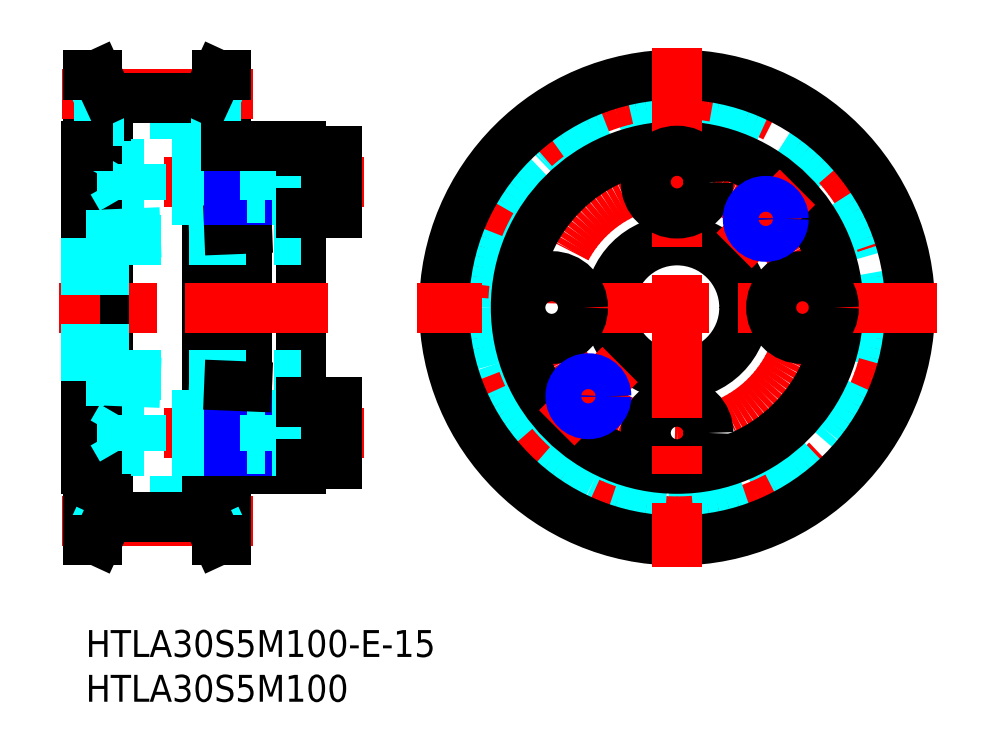
<metadata>
{"format":"dxf","ext":"dxf","renderer":"ezdxf+matplotlib","layout":"modelspace","background":"white","min_lineweight":24,"dpi":150}
</metadata>
<code>
0
SECTION
2
ENTITIES
0
INSERT
8
MSM_CONTINUOUS
2
*U2
10
0
20
0
30
0
0
INSERT
8
MSM_CONTINUOUS
2
*U4
10
0
20
0
30
0
0
LINE
8
MSM_CENTER
10
31
20
50
30
0
11
-0.03923
21
50
31
0
0
LINE
8
MSM_CENTER
10
31
20
22
30
0
11
-0.03923
21
22
31
0
0
LINE
8
MSM_CONTINUOUS
10
1.3
20
62
30
0
11
1.3
21
10
31
0
0
LINE
8
MSM_CONTINUOUS
10
14.7
20
62
30
0
11
14.7
21
10
31
0
0
LINE
8
MSM_CONTINUOUS
10
24
20
18
30
0
11
24
21
54
31
0
0
LINE
8
MSM_CONTINUOUS
10
18
20
18
30
0
11
18
21
54
31
0
0
LINE
8
MSM_CONTINUOUS
10
16
20
18
30
0
11
16
21
54
31
0
0
LINE
8
MSM_CONTINUOUS
10
0
20
18
30
0
11
0
21
54
31
0
0
LINE
8
MSM_DASHED
10
13.5
20
14.38
30
0
11
2.5
21
14.38
31
0
0
LINE
8
MSM_CENTER
10
18.7
20
12.12
30
0
11
-2.7
21
12.12
31
0
0
LINE
8
MSM_CONTINUOUS
10
13.5
20
12.61
30
0
11
2.5
21
12.61
31
0
0
LINE
8
MSM_DASHED
10
1.5
20
12.61
30
0
11
1.5
21
18
31
0
0
LINE
8
MSM_CONTINUOUS
10
2.5
20
12.61
30
0
11
2.5
21
59.39
31
0
0
LINE
8
MSM_CONTINUOUS
10
0.3
20
10
30
0
11
0.3
21
62
31
0
0
LINE
8
MSM_DASHED
10
1.5
20
12.61
30
0
11
0.3
21
10
31
0
0
LINE
8
MSM_CONTINUOUS
10
1.3
20
10
30
0
11
0.3
21
10
31
0
0
LINE
8
MSM_CONTINUOUS
10
2.5
20
12.61
30
0
11
1.3
21
10
31
0
0
LINE
8
MSM_DASHED
10
2.5
20
18
30
0
11
0.3
21
18
31
0
0
LINE
8
MSM_CONTINUOUS
10
0.3
20
18
30
0
11
0
21
18
31
0
0
LINE
8
MSM_CONTINUOUS
10
18
20
18
30
0
11
24
21
18
31
0
0
LINE
8
MSM_DASHED
10
14.5
20
12.61
30
0
11
14.5
21
18
31
0
0
LINE
8
MSM_CONTINUOUS
10
13.5
20
12.61
30
0
11
13.5
21
59.39
31
0
0
LINE
8
MSM_CONTINUOUS
10
15.7
20
10
30
0
11
15.7
21
62
31
0
0
LINE
8
MSM_DASHED
10
14.5
20
12.61
30
0
11
15.7
21
10
31
0
0
LINE
8
MSM_CONTINUOUS
10
14.7
20
10
30
0
11
15.7
21
10
31
0
0
LINE
8
MSM_CONTINUOUS
10
13.5
20
12.61
30
0
11
14.7
21
10
31
0
0
LINE
8
MSM_DASHED
10
13.5
20
18
30
0
11
15.7
21
18
31
0
0
LINE
8
MSM_CONTINUOUS
10
15.7
20
18
30
0
11
16
21
18
31
0
0
LINE
8
MSM_CENTER
10
27
20
36
30
0
11
-3
21
36
31
0
0
LINE
8
MSM_DASHED
10
2
20
28.5
30
0
11
24
21
28.5
31
0
0
LINE
8
MSM_DASHED
10
2
20
27.85
30
0
11
16
21
27.28
31
0
0
LINE
8
MSM_DASHED
10
0
20
27.85
30
0
11
0
21
44.15
31
0
0
LINE
8
MSM_DASHED
10
2
20
27.85
30
0
11
2
21
44.15
31
0
0
LINE
8
MSM_DASHED
10
16
20
20
30
0
11
5
21
20
31
0
0
LINE
8
MSM_DASHED
10
16
20
20.2
30
0
11
4
21
20.2
31
0
0
LINE
8
MSM_DASHED
10
16
20
24
30
0
11
5
21
24
31
0
0
LINE
8
MSM_DASHED
10
16
20
23.8
30
0
11
4
21
23.8
31
0
0
LINE
8
MSM_DASHED
10
4
20
20.2
30
0
11
4
21
23.8
31
0
0
LINE
8
MSM_DASHED
10
5
20
20
30
0
11
5
21
24
31
0
0
LINE
8
MSM_DASHED
10
4
20
20.2
30
0
11
2.961
21
22
31
0
0
LINE
8
MSM_DASHED
10
4
20
23.8
30
0
11
2.961
21
22
31
0
0
LINE
8
MSM_DASHED
10
0
20
27.85
30
0
11
2
21
27.85
31
0
0
LINE
8
MSM_DASHED
10
6.2
20
20
30
0
11
6.2
21
24
31
0
0
LINE
8
MSM_DASHED
10
6
20
20.2
30
0
11
6
21
23.8
31
0
0
LINE
8
MSM_DASHED
10
6.2
20
20
30
0
11
6
21
20.2
31
0
0
LINE
8
MSM_DASHED
10
6.2
20
24
30
0
11
6
21
23.8
31
0
0
LINE
8
MSM_DASHED
10
24
20
20
30
0
11
18
21
20
31
0
0
LINE
8
MSM_DASHED
10
24
20
24
30
0
11
18
21
24
31
0
0
LINE
8
MSM_CONTINUOUS
10
18
20
20.2
30
0
11
16
21
20.2
31
0
0
LINE
8
MSM_CONTINUOUS
10
18
20
23.8
30
0
11
16
21
23.8
31
0
0
LINE
8
MSM_NARROW
10
18
20
24
30
0
11
16
21
24
31
0
0
LINE
8
MSM_NARROW
10
18
20
20
30
0
11
16
21
20
31
0
0
LINE
8
MSM_DASHED
10
20
20
20
30
0
11
20
21
24
31
0
0
LINE
8
MSM_DASHED
10
18
20
20.2
30
0
11
20
21
20.2
31
0
0
LINE
8
MSM_DASHED
10
18
20
23.8
30
0
11
20
21
23.8
31
0
0
LINE
8
MSM_CONTINUOUS
10
18
20
27.2
30
0
11
16
21
27.28
31
0
0
LINE
8
MSM_CONTINUOUS
10
24
20
18.5
30
0
11
28
21
18.5
31
0
0
LINE
8
MSM_CONTINUOUS
10
28
20
18.5
30
0
11
28
21
25.5
31
0
0
LINE
8
MSM_CONTINUOUS
10
24
20
25.5
30
0
11
28
21
25.5
31
0
0
LINE
8
MSM_DASHED
10
13.5
20
57.62
30
0
11
2.5
21
57.62
31
0
0
LINE
8
MSM_CENTER
10
18.7
20
59.88
30
0
11
-2.7
21
59.88
31
0
0
LINE
8
MSM_DASHED
10
2
20
44.15
30
0
11
16
21
44.72
31
0
0
LINE
8
MSM_DASHED
10
2
20
43.5
30
0
11
24
21
43.5
31
0
0
LINE
8
MSM_CONTINUOUS
10
13.5
20
59.39
30
0
11
2.5
21
59.39
31
0
0
LINE
8
MSM_DASHED
10
16
20
52
30
0
11
5
21
52
31
0
0
LINE
8
MSM_DASHED
10
16
20
48
30
0
11
5
21
48
31
0
0
LINE
8
MSM_DASHED
10
16
20
51.8
30
0
11
4
21
51.8
31
0
0
LINE
8
MSM_DASHED
10
16
20
48.2
30
0
11
4
21
48.2
31
0
0
LINE
8
MSM_DASHED
10
0
20
44.15
30
0
11
2
21
44.15
31
0
0
LINE
8
MSM_DASHED
10
4
20
51.8
30
0
11
2.961
21
50
31
0
0
LINE
8
MSM_DASHED
10
5
20
48
30
0
11
5
21
52
31
0
0
LINE
8
MSM_DASHED
10
4
20
48.2
30
0
11
2.961
21
50
31
0
0
LINE
8
MSM_DASHED
10
4
20
51.8
30
0
11
4
21
48.2
31
0
0
LINE
8
MSM_DASHED
10
6.2
20
52
30
0
11
6
21
51.8
31
0
0
LINE
8
MSM_DASHED
10
6.2
20
48
30
0
11
6
21
48.2
31
0
0
LINE
8
MSM_DASHED
10
6.2
20
48
30
0
11
6.2
21
52
31
0
0
LINE
8
MSM_DASHED
10
6
20
48.2
30
0
11
6
21
51.8
31
0
0
LINE
8
MSM_DASHED
10
1.5
20
59.39
30
0
11
1.5
21
54
31
0
0
LINE
8
MSM_DASHED
10
2.5
20
54
30
0
11
0.3
21
54
31
0
0
LINE
8
MSM_CONTINUOUS
10
0.3
20
54
30
0
11
0
21
54
31
0
0
LINE
8
MSM_DASHED
10
1.5
20
59.39
30
0
11
0.3
21
62
31
0
0
LINE
8
MSM_CONTINUOUS
10
1.3
20
62
30
0
11
0.3
21
62
31
0
0
LINE
8
MSM_CONTINUOUS
10
2.5
20
59.39
30
0
11
1.3
21
62
31
0
0
LINE
8
MSM_DASHED
10
24
20
52
30
0
11
18
21
52
31
0
0
LINE
8
MSM_DASHED
10
24
20
48
30
0
11
18
21
48
31
0
0
LINE
8
MSM_CONTINUOUS
10
18
20
44.8
30
0
11
16
21
44.72
31
0
0
LINE
8
MSM_CONTINUOUS
10
18
20
51.8
30
0
11
16
21
51.8
31
0
0
LINE
8
MSM_CONTINUOUS
10
18
20
48.2
30
0
11
16
21
48.2
31
0
0
LINE
8
MSM_NARROW
10
18
20
48
30
0
11
16
21
48
31
0
0
LINE
8
MSM_NARROW
10
18
20
52
30
0
11
16
21
52
31
0
0
LINE
8
MSM_DASHED
10
18
20
51.8
30
0
11
20
21
51.8
31
0
0
LINE
8
MSM_DASHED
10
20
20
48
30
0
11
20
21
52
31
0
0
LINE
8
MSM_DASHED
10
18
20
48.2
30
0
11
20
21
48.2
31
0
0
LINE
8
MSM_CONTINUOUS
10
28
20
46.5
30
0
11
28
21
53.5
31
0
0
LINE
8
MSM_CONTINUOUS
10
24
20
46.5
30
0
11
28
21
46.5
31
0
0
LINE
8
MSM_CONTINUOUS
10
18
20
54
30
0
11
24
21
54
31
0
0
LINE
8
MSM_DASHED
10
14.5
20
59.39
30
0
11
14.5
21
54
31
0
0
LINE
8
MSM_DASHED
10
13.5
20
54
30
0
11
15.7
21
54
31
0
0
LINE
8
MSM_CONTINUOUS
10
15.7
20
54
30
0
11
16
21
54
31
0
0
LINE
8
MSM_DASHED
10
14.5
20
59.39
30
0
11
15.7
21
62
31
0
0
LINE
8
MSM_CONTINUOUS
10
14.7
20
62
30
0
11
15.7
21
62
31
0
0
LINE
8
MSM_CONTINUOUS
10
13.5
20
59.39
30
0
11
14.7
21
62
31
0
0
LINE
8
MSM_CONTINUOUS
10
24
20
53.5
30
0
11
28
21
53.5
31
0
0
CIRCLE
8
MSM_DASHED
10
66
20
36
30
0
40
21.62
0
CIRCLE
8
MSM_CENTER
10
66
20
36
30
0
40
23.88
0
CIRCLE
8
MSM_CENTER
10
66
20
36
30
0
40
14
0
CIRCLE
8
MSM_DASHED
10
66
20
36
30
0
40
23.39
0
CIRCLE
8
MSM_CONTINUOUS
10
66
20
36
30
0
40
7.5
0
CIRCLE
8
MSM_CONTINUOUS
10
66
20
36
30
0
40
18
0
CIRCLE
8
MSM_CONTINUOUS
10
66
20
36
30
0
40
26
0
LINE
8
MSM_CENTER
10
95
20
36
30
0
11
37
21
36
31
0
0
CIRCLE
8
MSM_CONTINUOUS
10
66
20
22
30
0
40
3.5
0
LINE
8
MSM_CENTER
10
52.56
20
22.56
30
0
11
59.64
21
29.64
31
0
0
CIRCLE
8
MSM_CONTINUOUS
10
52
20
36
30
0
40
3.5
0
LINE
8
MSM_CENTER
10
66
20
65
30
0
11
66
21
7
31
0
0
CIRCLE
8
MSM_CONTINUOUS
10
80
20
36
30
0
40
3.5
0
CIRCLE
8
MSM_CONTINUOUS
10
66
20
50
30
0
40
3.5
0
LINE
8
MSM_CENTER
10
72.36
20
42.36
30
0
11
79.44
21
49.44
31
0
0
CIRCLE
8
MSM_CONTINUOUS
10
56.1
20
26.1
30
0
40
1.621
0
CIRCLE
8
MSM_NARROW
10
56.1
20
26.1
30
0
40
2
0
CIRCLE
8
MSM_CONTINUOUS
10
75.9
20
45.9
30
0
40
1.621
0
CIRCLE
8
MSM_NARROW
10
75.9
20
45.9
30
0
40
2
0
ENDSEC
0
EOF

</code>
